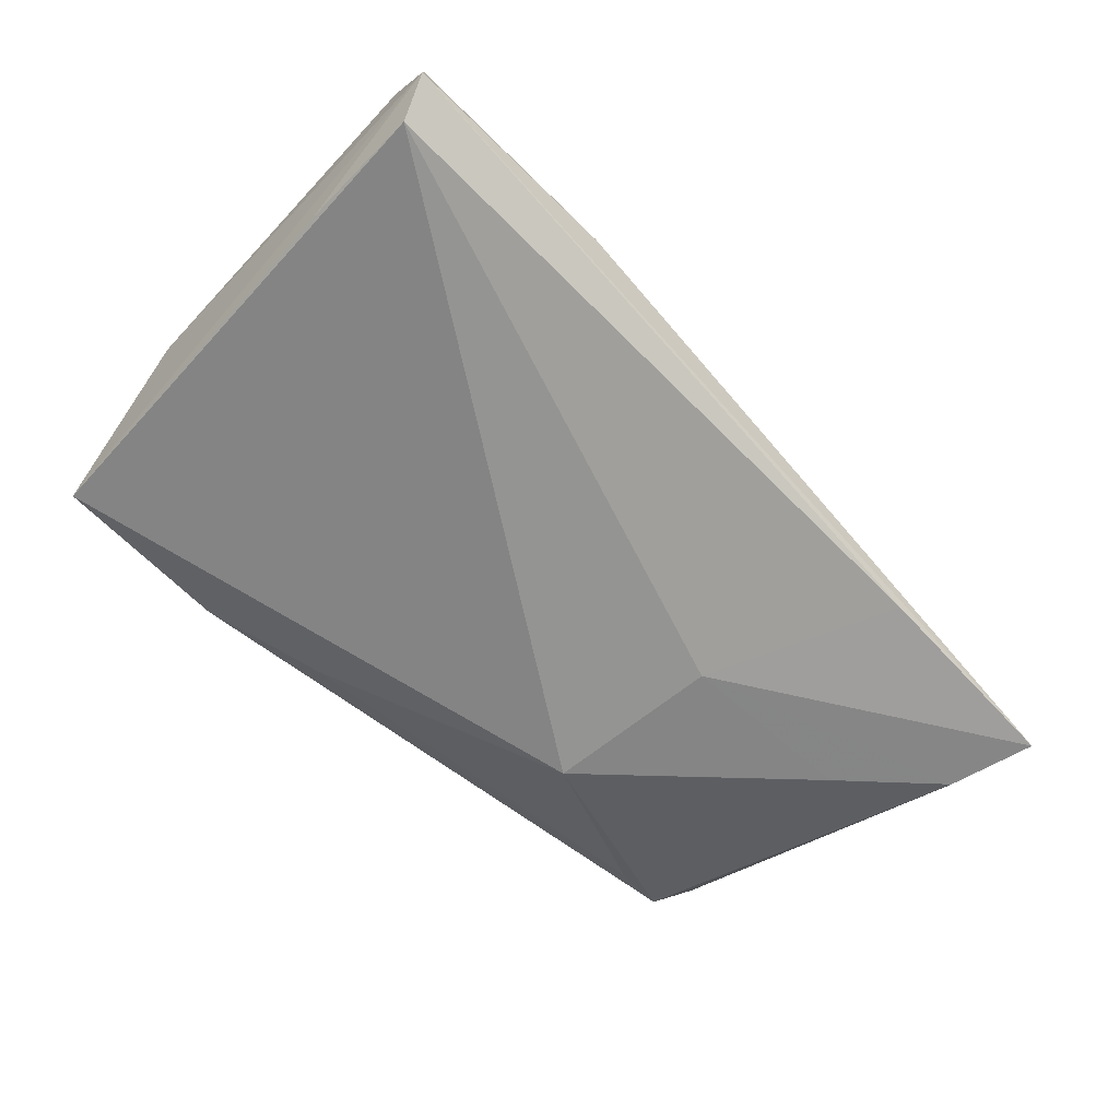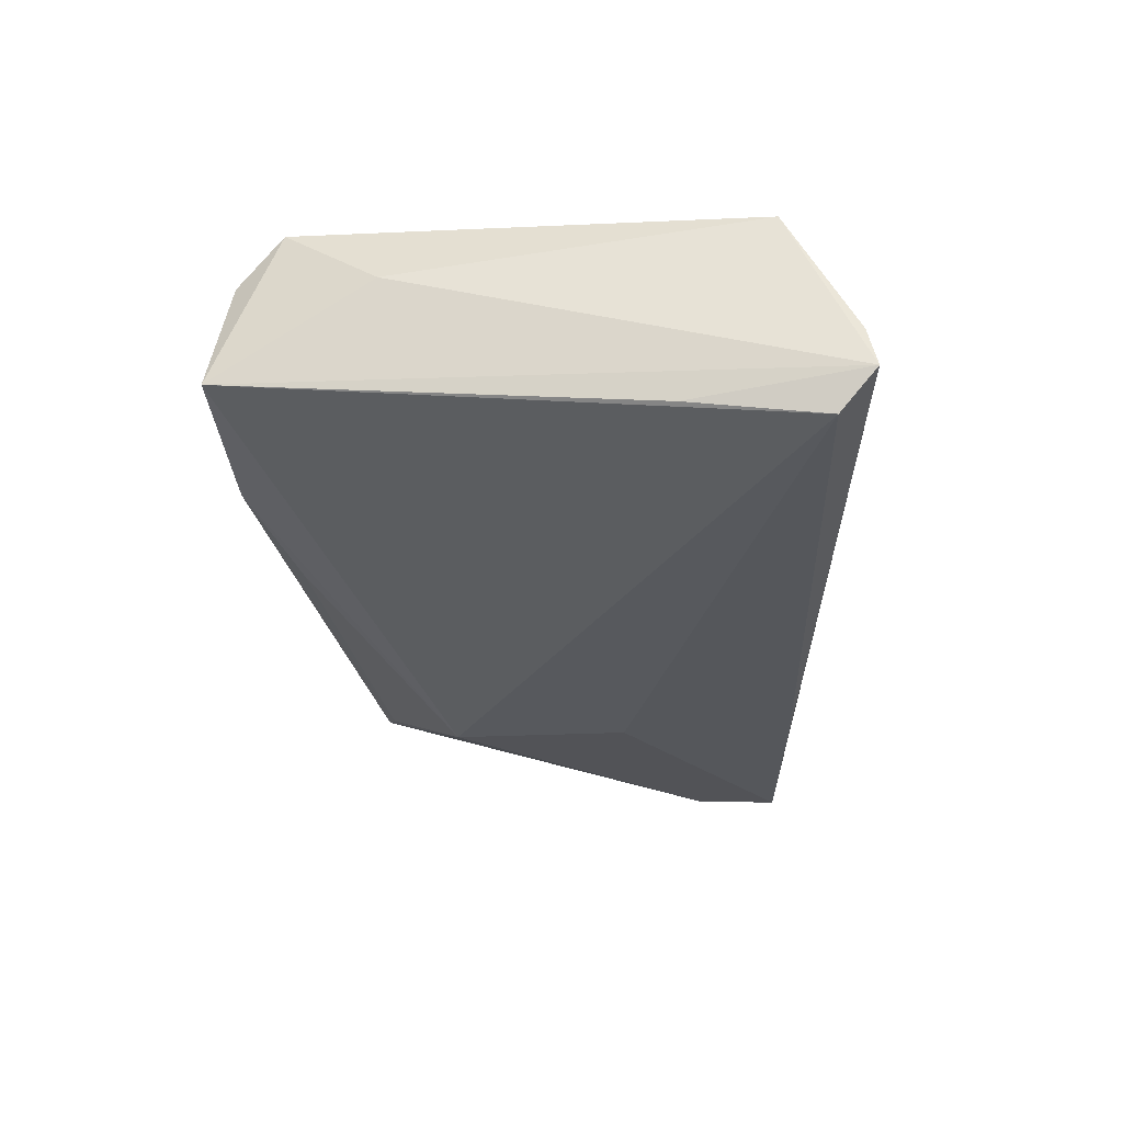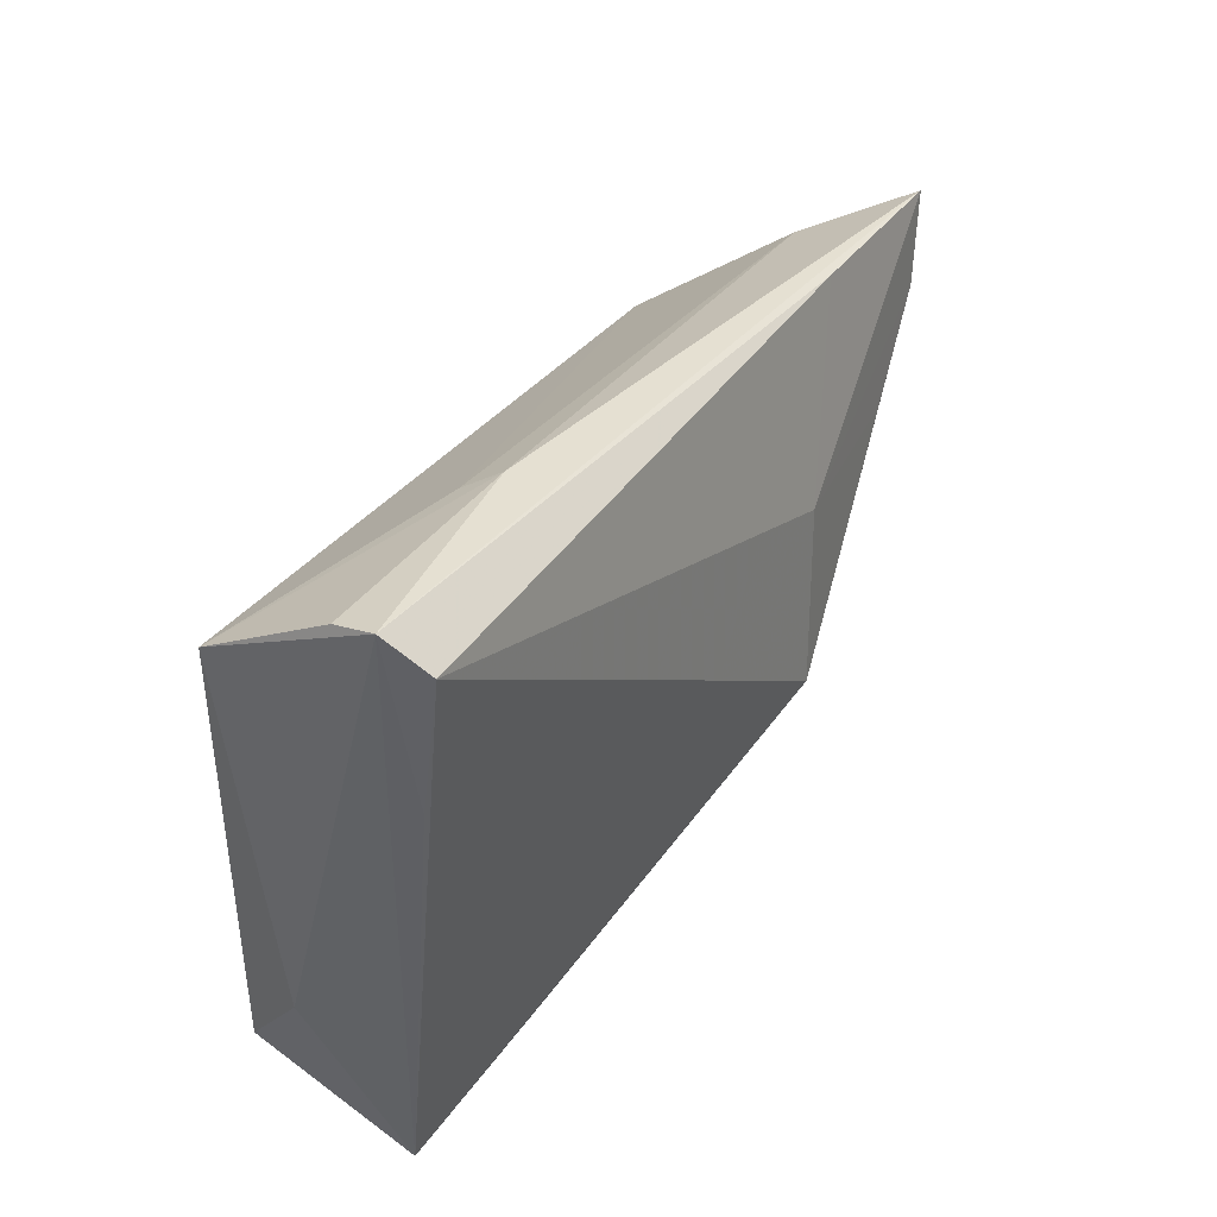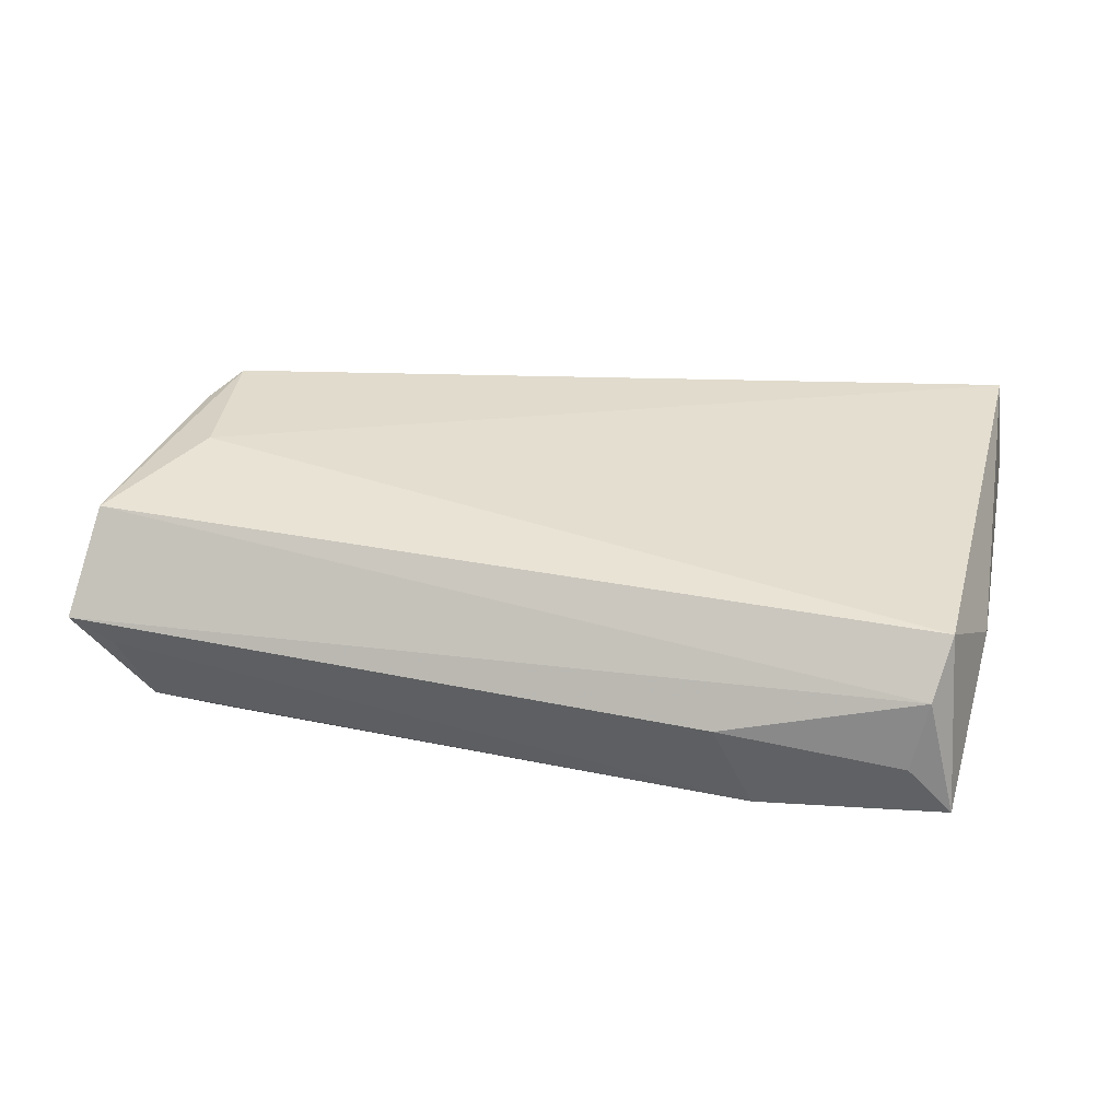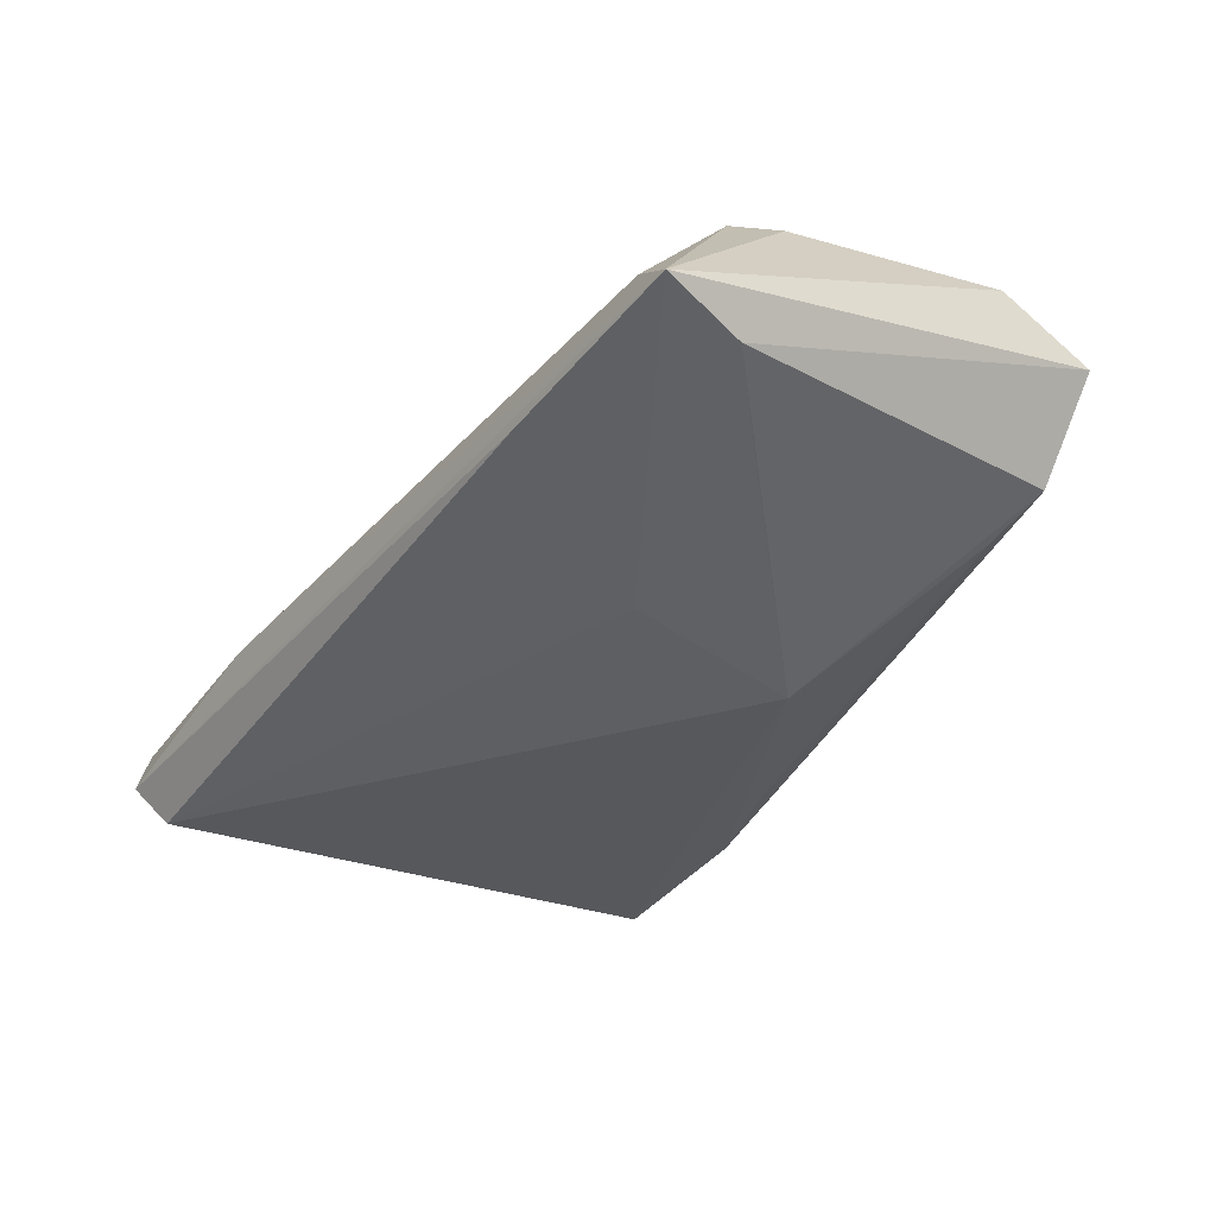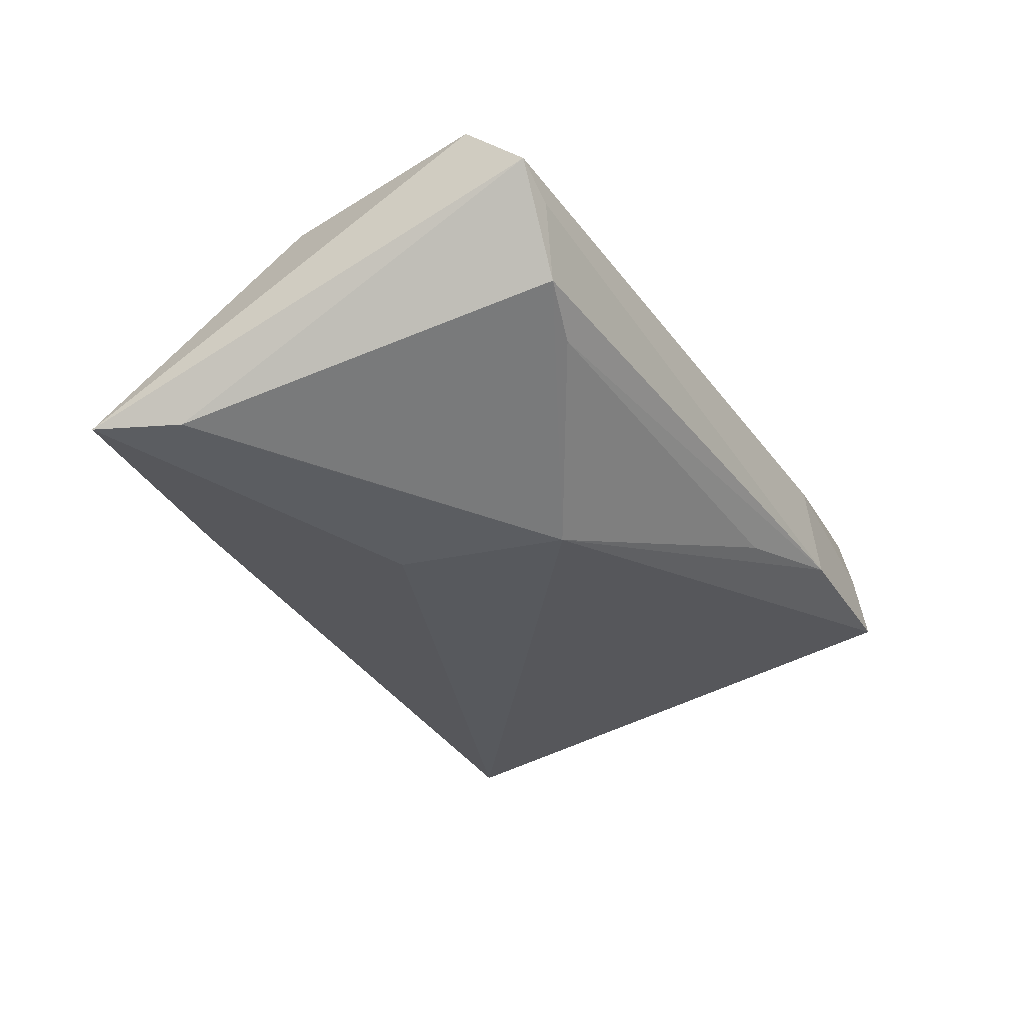
<metadata>
{"format":"obj","ext":"obj","renderer":"f3d","projection":"perspective","resolution":1024,"background":"white","views":[{"elev":-60.9,"azim":135.7,"up":"+Z"},{"elev":-24.5,"azim":93.2,"up":"+Z"},{"elev":35.9,"azim":114.7,"up":"+Y"},{"elev":38.8,"azim":9.6,"up":"+Z"},{"elev":-42.7,"azim":-121.7,"up":"+Z"},{"elev":-35.4,"azim":-63.6,"up":"+Z"}]}
</metadata>
<code>
v -0.04055 0.008169 -0.01736
v 0.05256 0.03443 -0.001023
v 0.05197 0.03128 -0.01039
v 0.05152 0.01551 -0.008211
v 0.05348 0.03549 -0.005803
v -0.05557 0.02841 -0.01575
v 0.0121 -0.02889 -0.008414
v -0.05193 -0.01828 0.01492
v -0.02972 0.02974 -0.01439
v 0.04619 -0.02639 0.01625
v 0.0264 -0.03369 -0.004907
v -0.01537 -0.01314 -0.01926
v 0.0259 0.0345 -0.003639
v -0.05243 0.01797 -0.01643
v 0.04822 -0.03371 -0.00293
v -0.04271 -0.004777 0.01625
v -0.049 -0.02723 0.00213
v 0.02697 0.03219 0.0005217
v -0.04592 0.02512 -0.004221
v 0.05052 -0.01545 0.008027
v 0.04297 -0.03371 0.00264
v 0.02161 -0.03371 0.004997
v -0.04372 0.01244 0.0145
v 0.0445 -0.03173 0.01083
v -0.05414 -0.02691 0.004869
v -0.03767 -0.02446 -0.008685
v -0.0471 0.007352 0.01336
v 0.05105 0.02642 0.01363
v -0.04524 -0.0262 -0.006138
v -0.01787 0.007992 -0.01816
f 5 6 13
f 2 28 5
f 5 13 2
f 2 13 28
f 5 28 20
f 5 20 15
f 6 8 27
f 27 23 6
f 8 23 27
f 28 23 16
f 16 23 8
f 19 13 6
f 6 23 19
f 9 6 5
f 9 30 6
f 25 8 6
f 22 24 25
f 25 24 8
f 12 29 14
f 6 30 14
f 14 25 6
f 29 25 14
f 10 20 28
f 28 16 10
f 24 15 10
f 10 15 20
f 8 24 10
f 10 16 8
f 21 24 22
f 22 15 21
f 21 15 24
f 11 15 22
f 22 25 11
f 12 15 11
f 3 15 12
f 12 30 3
f 3 9 5
f 30 9 3
f 18 23 28
f 18 19 23
f 28 13 18
f 13 19 18
f 1 30 12
f 12 14 1
f 1 14 30
f 17 25 29
f 29 11 17
f 17 11 25
f 26 29 12
f 26 11 29
f 5 15 4
f 4 3 5
f 15 3 4
f 12 11 7
f 7 26 12
f 11 26 7

</code>
